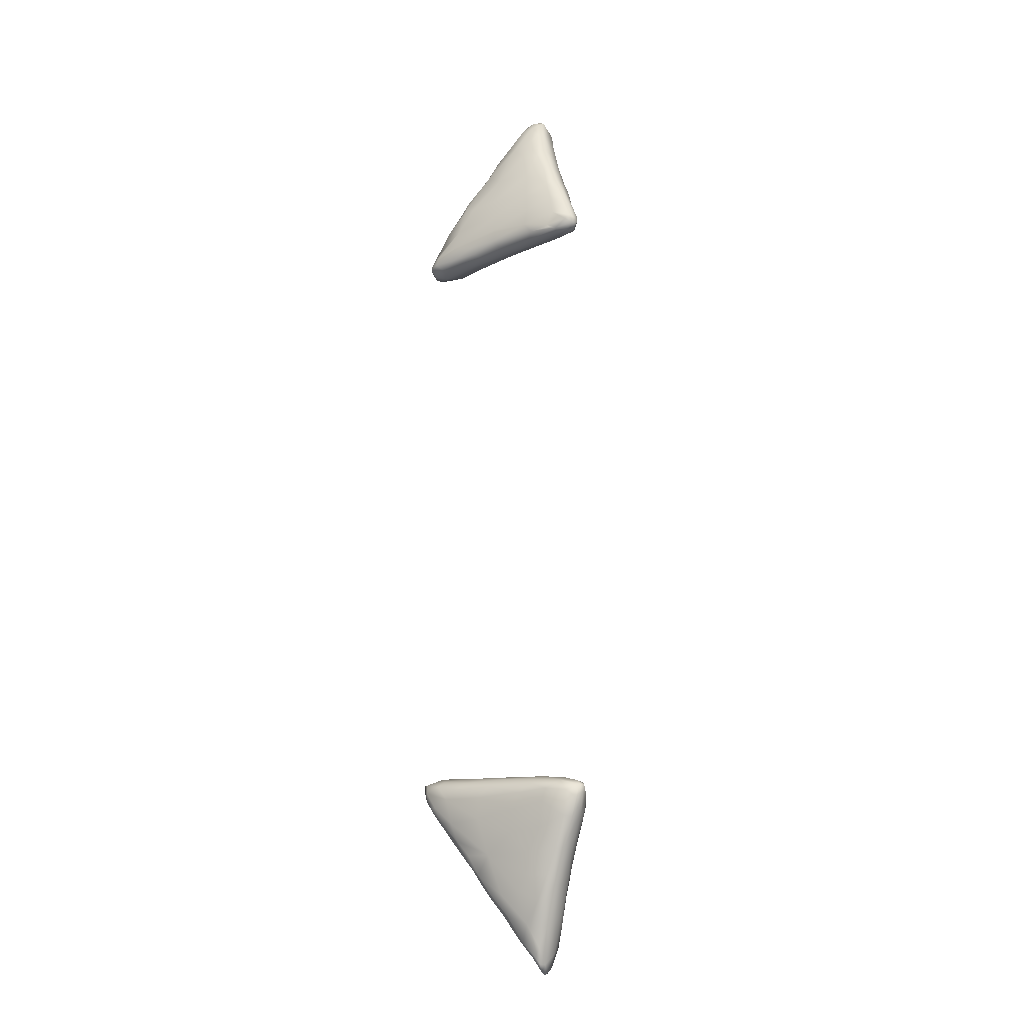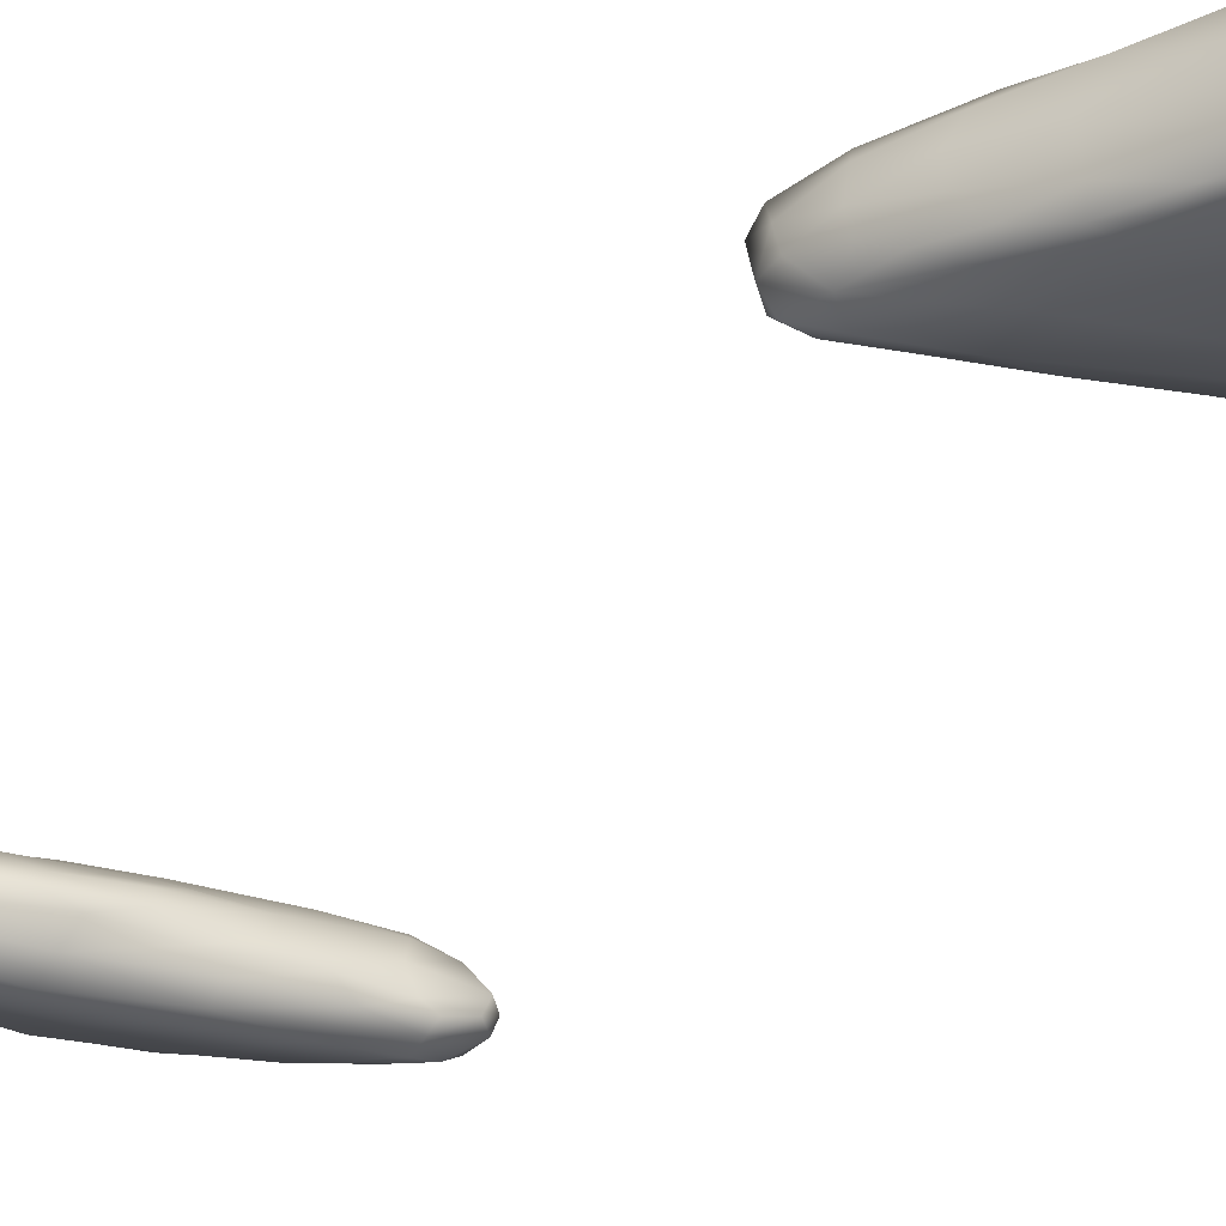
<metadata>
{"format":"obj","ext":"obj","renderer":"f3d","projection":"perspective","resolution":1024,"background":"white","views":[{"elev":-19.9,"azim":28.1,"up":"+Z"},{"elev":-14.6,"azim":-22.1,"up":"+Y"}]}
</metadata>
<code>
v 7737 632.7 3410
v 7740 655.4 3396
v 7756 629.2 3441
v 7740 686.4 3409
v 7746 678.4 3413
v 7740 606.4 3444
v 7693 640.8 3470
v 7782 673 3493
v 7745 722.3 3441
v 7737 726.4 3430
v 7727 588.1 3471
v 7706 600.4 3475
v 7793 610.3 3535
v 7709 711.8 3475
v 7734 741.4 3470
v 7779 722.5 3522
v 7675 565.6 3538
v 7753 575.2 3516
v 7629 657.8 3580
v 7654 712 3568
v 7695 739.5 3545
v 7767 736.1 3535
v 7714 528 3618
v 7669 592.2 3522
v 7739 744.3 3565
v 7626 594 3579
v 7830 588.8 3637
v 7637 566.1 3577
v 7800 563.4 3599
v 7838 633.9 3656
v 7823 679.8 3634
v 7699 747.2 3593
v 7615 529.2 3658
v 7778 531 3627
v 7585 687.9 3678
v 7806 707.6 3622
v 7667 738.3 3612
v 7793 715.2 3674
v 7717 732 3671
v 7793 494.2 3721
v 7557 586.7 3681
v 7629 721.5 3652
v 7580 553.3 3666
v 7601 492.7 3752
v 7822 511.5 3714
v 7528 633.7 3741
v 7882 610.3 3778
v 7658 732.1 3658
v 7684 484.5 3769
v 7536 503.3 3763
v 7543 524.4 3729
v 7518 541.5 3746
v 7866 511.2 3778
v 7847 671.8 3746
v 7607 720.7 3722
v 7887 549.1 3790
v 7847 675.7 3822
v 7651 717.5 3757
v 7733 687 3840
v 7511 670.5 3793
v 7550 697.1 3777
v 7847 471.8 3826
v 7876 657.2 3835
v 7574 704.8 3809
v 7490 514.7 3801
v 7478 490.4 3852
v 7461 565.4 3833
v 7742 465.2 3833
v 7453 632 3869
v 7586 681.2 3912
v 7550 453.1 3936
v 7435 514 3881
v 7906 615.3 3876
v 7456 663.8 3906
v 7894 639.6 3906
v 7905 448.3 3939
v 7938 474.2 3946
v 7498 677.1 3913
v 7767 444.2 3935
v 7390 488.3 3951
v 7940 540.2 3925
v 7434 472.8 3944
v 7370 527.2 3963
v 7362 579.3 3982
v 7943 600.3 3984
v 7970 558.2 4008
v 7368 623.8 4002
v 7832 642.4 3959
v 7692 646 4010
v 7683 425 4026
v 7983 473.3 4027
v 8017 490.8 4094
v 7923 609 4026
v 7357 641.7 4046
v 7412 656.2 3999
v 7377 465 4015
v 7319 492.6 4042
v 7991 562.4 4076
v 7839 420.3 4040
v 7961 420.5 4083
v 7356 438.9 4097
v 7851 598.4 4114
v 7510 423.9 4102
v 7994 441.3 4076
v 7267 524.2 4108
v 7259 579.5 4146
v 7296 614.6 4115
v 7473 645.3 4067
v 7695 408.1 4130
v 7293 462.6 4106
v 7246 477.4 4147
v 8024 444 4122
v 8016 532.3 4112
v 7985 570.4 4101
v 7964 570.7 4142
v 7361 640.3 4087
v 7237 455.7 4174
v 8024 535.5 4150
v 7279 619.3 4168
v 7326 627.6 4174
v 7862 399.6 4154
v 7523 409.5 4201
v 8027 420.8 4161
v 7235 596.4 4206
v 7618 603.4 4182
v 7736 399.4 4204
v 7336 424.2 4211
v 7260 446.3 4183
v 8047 449.2 4185
v 7207 460.7 4219
v 7984 402.9 4197
v 7203 485.1 4212
v 8043 494.2 4188
v 7399 608.7 4232
v 7883 395.3 4211
v 7189 520.1 4248
v 8016 530.2 4190
v 7944 554 4197
v 7643 576.5 4253
v 7765 559 4235
v 7284 610.4 4239
v 7933 398.2 4230
v 8040 433.5 4222
v 7198 567.8 4266
v 7570 411.4 4249
v 7800 405.7 4245
v 7216 446.9 4255
v 7399 419.9 4252
v 8051 460.4 4224
v 7188 476.7 4266
v 8037 483.4 4236
v 7227 591.3 4270
v 7946 422.5 4248
v 7283 436.5 4277
v 7918 513.1 4246
v 7585 570.3 4274
v 7538 585.8 4252
v 7656 427.5 4278
v 7815 422.9 4263
v 7433 432.8 4281
v 7848 444.7 4278
v 8019 453 4246
v 7170 501.7 4302
v 7588 543.7 4293
v 7675 462.7 4293
v 7202 471 4298
v 7310 453.4 4302
v 7959 445.6 4263
v 7811 484.4 4284
v 7934 466.4 4257
v 7735 519.5 4273
v 7178 530.5 4300
v 7442 574.5 4294
v 7193 557.5 4311
v 7288 588.6 4294
v 7225 577 4305
v 7457 473.9 4308
v 7625 498.7 4294
v 7489 523.6 4311
v 7429 548 4317
v 7274 493.2 4324
v 7198 514.7 4309
v 7357 524.4 4326
v 7319 558.7 4321
v 7242 565.9 4314
v 7262 538.3 4315
v 7313 561.8 7052
v 7247 516.2 7046
v 7200 543.3 7052
v 7257 465.9 7068
v 7186 499.5 7064
v 7399 498.7 7066
v 7170 535 7067
v 7187 570.3 7074
v 7234 582.9 7069
v 7340 584.6 7079
v 7185 463 7081
v 7224 441.2 7100
v 7384 453.2 7079
v 7329 438.3 7099
v 7172 491.4 7088
v 7492 457.8 7081
v 7617 488.5 7087
v 7505 534.5 7078
v 7626 527.1 7091
v 7445 565.6 7085
v 7240 605 7146
v 7287 618.6 7169
v 7341 605.9 7141
v 7188 454.6 7100
v 7460 432.4 7102
v 7608 436.6 7110
v 7777 446.1 7109
v 8030 466.4 7121
v 8002 439.5 7116
v 7942 456.1 7112
v 7826 483 7103
v 7941 495.8 7115
v 7772 518.5 7105
v 7181 542.1 7103
v 7612 549.9 7105
v 7495 589.6 7148
v 7358 423.2 7163
v 7240 438.2 7135
v 7445 421.7 7137
v 7586 416.8 7144
v 7812 410.7 7138
v 7951 419.9 7128
v 8037 433 7142
v 8013 405.2 7158
v 8054 457.6 7151
v 8013 509.1 7136
v 8038 493.1 7168
v 7899 522.5 7123
v 7180 505.2 7128
v 7794 541 7123
v 7883 556.2 7178
v 7228 585.2 7168
v 7688 567.3 7153
v 7917 405.4 7135
v 7907 404.1 7151
v 7215 466 7161
v 7214 538.2 7184
v 8033 415.9 7182
v 8047 444.2 7176
v 7218 502.4 7197
v 7996 529.4 7192
v 7330 635.4 7264
v 7428 630.1 7251
v 7775 404.6 7185
v 7938 408.7 7217
v 7367 437.3 7261
v 7591 414 7205
v 8043 478.8 7197
v 7692 608.1 7256
v 7599 419.4 7289
v 8021 455.8 7250
v 8015 522 7242
v 7968 559.8 7250
v 7893 593.5 7286
v 7301 614.8 7264
v 7788 412.8 7272
v 7990 427.3 7257
v 7288 465.3 7281
v 7250 486.8 7244
v 7275 530 7285
v 8020 490 7254
v 7275 575.1 7256
v 7916 422.2 7321
v 7967 443.9 7338
v 7296 492.6 7315
v 7979 556.3 7319
v 7949 582.8 7322
v 7803 645.4 7409
v 7587 435.9 7390
v 7447 445.3 7377
v 7391 462.3 7391
v 7976 471.7 7364
v 7990 508.1 7324
v 7904 611.7 7372
v 7352 481.9 7383
v 7380 639.4 7374
v 7426 657.8 7384
v 7605 665.2 7421
v 7774 428.5 7372
v 7351 517.4 7393
v 7348 576.6 7369
v 7961 556.3 7393
v 7934 598.5 7402
v 7887 446.2 7422
v 7923 473.9 7454
v 7402 477.9 7446
v 7941 520.6 7442
v 7884 634 7438
v 7597 465.9 7522
v 7416 497.2 7479
v 7465 668 7484
v 7532 683.1 7496
v 7915 591.1 7492
v 7448 616.7 7507
v 7756 695.8 7563
v 7847 660.8 7507
v 7763 457.3 7507
v 7904 512.9 7534
v 7437 549.2 7514
v 7893 627.2 7479
v 7862 472.2 7520
v 7512 497.3 7574
v 7871 502.3 7585
v 7873 640.7 7549
v 7831 679.8 7604
v 7636 708.2 7589
v 7728 487.3 7646
v 7903 555.3 7543
v 7496 588.6 7604
v 7874 611.8 7610
v 7510 666.9 7571
v 7562 696.4 7602
v 7495 524.1 7593
v 7534 642.2 7642
v 7805 498.9 7643
v 7554 523.5 7669
v 7856 569.1 7665
v 7517 561 7641
v 7847 662.2 7641
v 7566 685.3 7656
v 7824 691.9 7695
v 7791 713.3 7689
v 7657 733.1 7719
v 7728 733.8 7716
v 7660 517.2 7721
v 7827 535.5 7692
v 7626 713.7 7744
v 7563 610.7 7707
v 7824 660.9 7754
v 7791 720.1 7804
v 7743 522.9 7744
v 7605 537.6 7737
v 7777 555.9 7807
v 7574 562.7 7715
v 7802 585.9 7813
v 7598 667.7 7738
v 7764 742 7800
v 7711 752.9 7812
v 7807 623.4 7827
v 7647 589.8 7840
v 7635 643.1 7820
v 7736 754.5 7829
v 7651 700 7822
v 7696 739.5 7857
v 7675 576.5 7858
v 7730 569.1 7856
v 7780 629.8 7912
v 7751 750.3 7882
v 7790 708 7862
v 7768 723.7 7913
v 7727 751.8 7866
v 7763 599.4 7896
v 7684 649.4 7912
v 7781 672.7 7896
v 7758 576.2 7854
v 7699 631 7931
v 7691 696.5 7899
v 7734 745.9 7910
v 7726 615.5 7923
v 7731 722.1 7943
v 7744 730.8 7927
v 7752 656.3 7943
v 7714 676.5 7945
v 7749 705.4 7934
v 7725 658.2 7945
v 7732 683.2 7939
f 1 2 3
f 4 5 2
f 1 3 6
f 2 1 4
f 3 2 5
f 4 1 7
f 8 3 5
f 4 9 5
f 10 9 4
f 1 11 12
f 11 1 6
f 1 12 7
f 3 8 13
f 4 7 14
f 4 14 10
f 5 9 8
f 15 9 10
f 8 9 16
f 10 14 15
f 11 17 12
f 11 6 18
f 3 18 6
f 7 19 14
f 20 21 14
f 14 21 15
f 9 15 22
f 22 16 9
f 11 23 17
f 11 18 23
f 17 24 12
f 12 24 7
f 20 14 19
f 22 15 25
f 24 26 7
f 26 19 7
f 8 27 13
f 15 21 25
f 17 28 24
f 29 3 13
f 27 8 30
f 8 16 31
f 21 32 25
f 28 17 33
f 18 34 23
f 18 3 29
f 24 28 26
f 29 13 27
f 19 35 20
f 30 8 31
f 31 16 36
f 21 37 32
f 22 25 38
f 36 16 22
f 38 36 22
f 25 32 39
f 23 34 40
f 23 33 17
f 34 18 29
f 26 41 19
f 35 42 20
f 21 20 42
f 42 37 21
f 28 33 43
f 28 43 26
f 43 41 26
f 25 39 38
f 23 44 33
f 34 45 40
f 41 46 19
f 30 31 47
f 48 37 42
f 37 48 32
f 23 40 49
f 33 44 50
f 33 51 43
f 34 29 45
f 41 43 52
f 46 35 19
f 23 49 44
f 43 51 52
f 45 29 53
f 53 29 27
f 54 31 36
f 38 54 36
f 42 55 48
f 39 32 48
f 51 33 50
f 27 30 56
f 30 47 56
f 31 54 47
f 57 54 38
f 48 58 39
f 39 59 38
f 53 27 56
f 46 60 35
f 42 61 55
f 42 35 61
f 48 55 58
f 39 58 59
f 40 45 62
f 45 53 62
f 60 61 35
f 54 57 63
f 64 55 61
f 55 64 58
f 51 50 65
f 50 44 66
f 51 65 52
f 52 65 67
f 41 52 67
f 41 67 46
f 38 59 57
f 40 68 49
f 65 50 66
f 60 46 69
f 64 70 58
f 70 59 58
f 44 71 66
f 49 71 44
f 49 68 71
f 40 62 68
f 72 67 65
f 67 69 46
f 47 54 73
f 60 74 61
f 75 63 57
f 66 72 65
f 62 53 76
f 53 56 77
f 54 63 73
f 60 69 74
f 61 78 64
f 68 62 79
f 79 62 76
f 66 80 72
f 76 53 77
f 56 81 77
f 56 47 81
f 61 74 78
f 66 82 80
f 67 72 83
f 84 69 67
f 47 73 81
f 85 86 73
f 73 63 75
f 73 75 85
f 74 69 87
f 64 78 70
f 68 79 71
f 80 83 72
f 81 73 86
f 87 69 84
f 59 88 57
f 57 88 75
f 59 70 89
f 79 90 71
f 66 71 82
f 91 81 92
f 83 84 67
f 92 81 86
f 85 75 93
f 94 74 87
f 95 74 94
f 74 95 78
f 82 71 96
f 80 82 96
f 83 80 97
f 86 85 98
f 88 93 75
f 59 89 88
f 76 99 79
f 76 100 99
f 96 71 101
f 77 100 76
f 80 96 97
f 77 81 91
f 88 102 93
f 103 71 90
f 79 99 90
f 71 103 101
f 100 77 104
f 77 91 104
f 105 83 97
f 83 105 84
f 84 106 87
f 87 107 94
f 95 108 78
f 78 108 70
f 90 99 109
f 97 96 110
f 111 97 110
f 112 91 92
f 97 111 105
f 113 86 98
f 105 106 84
f 98 85 114
f 107 87 106
f 102 115 93
f 93 115 114
f 114 85 93
f 94 116 95
f 92 86 113
f 95 116 108
f 89 70 108
f 90 109 103
f 96 101 110
f 104 91 112
f 111 110 117
f 113 98 118
f 118 98 114
f 89 102 88
f 94 107 119
f 116 119 120
f 116 94 119
f 99 121 109
f 99 100 121
f 103 109 122
f 104 112 123
f 107 106 124
f 89 125 102
f 116 120 108
f 109 121 126
f 103 127 101
f 103 122 127
f 100 104 123
f 117 110 128
f 128 110 101
f 92 129 112
f 111 117 130
f 89 108 125
f 109 126 122
f 100 131 121
f 100 123 131
f 128 101 127
f 112 129 123
f 111 130 132
f 111 132 105
f 92 113 133
f 108 120 134
f 135 121 131
f 121 135 126
f 117 128 130
f 129 92 133
f 136 105 132
f 136 106 105
f 113 118 133
f 114 115 137
f 115 138 137
f 137 118 114
f 125 139 140
f 138 115 102
f 107 124 119
f 119 141 120
f 125 108 134
f 131 142 135
f 143 131 123
f 129 143 123
f 133 118 137
f 144 124 106
f 140 138 102
f 140 102 125
f 126 145 122
f 126 146 145
f 135 146 126
f 128 127 147
f 122 148 127
f 147 130 128
f 143 129 149
f 130 150 132
f 129 133 149
f 149 133 151
f 133 137 151
f 106 136 144
f 119 124 152
f 119 152 141
f 120 141 134
f 135 142 146
f 131 153 142
f 131 143 153
f 127 154 147
f 127 148 154
f 122 145 148
f 130 147 150
f 150 136 132
f 140 155 138
f 138 155 137
f 139 156 140
f 144 152 124
f 125 157 139
f 157 125 134
f 145 146 158
f 158 146 159
f 146 142 153
f 159 146 153
f 148 160 154
f 148 145 160
f 153 161 159
f 153 143 162
f 143 149 162
f 151 162 149
f 150 163 136
f 151 137 155
f 164 140 156
f 139 157 156
f 160 145 158
f 165 158 161
f 158 159 161
f 150 147 166
f 154 166 147
f 160 167 154
f 153 168 161
f 153 162 168
f 166 163 150
f 161 169 165
f 162 170 168
f 168 170 161
f 170 169 161
f 162 151 170
f 155 171 169
f 170 155 169
f 151 155 170
f 163 172 136
f 155 140 171
f 136 172 144
f 156 173 164
f 140 164 171
f 156 157 173
f 144 174 152
f 141 152 175
f 152 176 175
f 134 141 175
f 134 175 173
f 157 134 173
f 154 167 166
f 167 160 177
f 160 158 177
f 177 158 165
f 178 179 177
f 165 178 177
f 169 178 165
f 169 171 178
f 164 180 179
f 178 164 179
f 171 164 178
f 164 173 180
f 172 174 144
f 152 174 176
f 166 167 181
f 167 177 181
f 166 182 163
f 182 166 181
f 177 183 181
f 179 183 177
f 163 182 172
f 172 182 174
f 179 180 183
f 180 184 183
f 185 184 175
f 180 173 184
f 185 176 174
f 175 176 185
f 173 175 184
f 181 186 182
f 181 183 186
f 186 174 182
f 185 174 186
f 183 184 186
f 184 185 186
f 187 188 189
f 190 191 188
f 192 190 188
f 191 193 189
f 188 191 189
f 192 188 187
f 189 193 194
f 189 195 187
f 195 189 194
f 196 187 195
f 197 190 198
f 190 199 200
f 198 190 200
f 190 197 191
f 191 197 201
f 190 192 199
f 202 199 192
f 203 202 192
f 191 201 193
f 192 187 204
f 203 192 204
f 205 203 204
f 206 187 196
f 206 204 187
f 195 194 207
f 195 207 208
f 209 195 208
f 196 195 209
f 210 197 198
f 211 200 199
f 211 199 202
f 212 211 202
f 202 203 212
f 213 212 203
f 214 215 216
f 217 213 203
f 216 213 217
f 216 217 218
f 214 216 218
f 205 219 203
f 217 203 219
f 218 217 219
f 201 220 193
f 193 220 194
f 204 221 205
f 206 221 204
f 219 205 221
f 196 222 206
f 221 206 222
f 222 196 209
f 198 223 224
f 198 200 223
f 200 211 225
f 211 226 225
f 212 226 211
f 212 213 227
f 213 228 227
f 228 229 230
f 197 210 201
f 224 210 198
f 228 213 216
f 215 228 216
f 215 229 228
f 214 229 215
f 214 231 229
f 232 233 214
f 231 214 233
f 234 232 218
f 218 232 214
f 201 235 220
f 236 234 219
f 219 234 218
f 221 236 219
f 237 234 236
f 194 220 238
f 238 207 194
f 239 221 222
f 240 228 241
f 241 228 230
f 200 225 223
f 227 226 212
f 228 240 227
f 210 242 201
f 220 235 243
f 239 236 221
f 237 236 239
f 240 241 227
f 229 244 230
f 245 244 229
f 224 242 210
f 229 231 245
f 242 235 201
f 246 235 242
f 234 237 232
f 247 232 237
f 233 232 247
f 220 243 238
f 208 207 248
f 209 208 249
f 227 250 226
f 227 241 250
f 241 230 251
f 230 244 251
f 252 224 223
f 225 253 223
f 226 253 225
f 245 231 254
f 231 233 254
f 243 235 246
f 239 255 237
f 209 249 222
f 208 248 249
f 250 253 226
f 241 251 250
f 253 256 223
f 245 257 244
f 252 242 224
f 233 258 254
f 233 247 258
f 259 237 260
f 237 259 247
f 239 222 255
f 261 207 238
f 222 249 255
f 262 253 250
f 244 263 251
f 256 252 223
f 264 242 252
f 264 265 242
f 254 257 245
f 242 265 246
f 266 246 265
f 254 258 267
f 246 266 243
f 247 259 258
f 243 268 238
f 237 255 260
f 238 268 261
f 250 251 262
f 251 263 269
f 244 257 263
f 266 268 243
f 207 261 248
f 262 256 253
f 270 263 257
f 265 264 271
f 257 254 267
f 272 258 259
f 260 273 259
f 260 255 274
f 251 269 262
f 252 275 276
f 256 275 252
f 263 270 269
f 277 264 252
f 270 257 278
f 265 271 266
f 257 267 279
f 258 279 267
f 273 272 259
f 260 274 280
f 273 260 280
f 252 276 277
f 264 281 271
f 264 277 281
f 278 257 279
f 248 261 282
f 249 248 283
f 255 249 284
f 262 269 285
f 286 266 271
f 266 287 268
f 272 288 279
f 258 272 279
f 268 287 261
f 273 289 272
f 289 273 280
f 249 283 284
f 256 285 275
f 262 285 256
f 269 270 290
f 291 270 278
f 281 286 271
f 266 286 287
f 261 287 282
f 255 284 274
f 248 282 283
f 292 281 277
f 278 279 293
f 272 289 288
f 289 280 294
f 280 274 294
f 269 290 285
f 295 277 276
f 270 291 290
f 296 281 292
f 291 278 293
f 297 283 282
f 284 283 298
f 275 295 276
f 281 296 286
f 279 288 293
f 288 289 299
f 282 287 300
f 300 297 282
f 274 284 301
f 274 301 302
f 274 302 294
f 283 297 298
f 285 303 275
f 290 303 285
f 293 304 291
f 287 286 305
f 293 288 299
f 289 306 299
f 306 289 294
f 275 303 295
f 290 307 303
f 290 291 307
f 308 292 277
f 295 308 277
f 291 304 309
f 291 309 307
f 296 305 286
f 305 300 287
f 294 302 306
f 292 308 296
f 306 310 299
f 302 301 311
f 284 298 312
f 301 284 312
f 303 313 295
f 304 293 314
f 300 305 315
f 293 299 314
f 299 316 314
f 299 310 316
f 317 297 300
f 310 306 302
f 298 297 318
f 312 298 318
f 308 319 296
f 296 319 305
f 315 320 300
f 297 317 318
f 310 302 311
f 307 321 303
f 322 319 308
f 307 309 321
f 323 309 304
f 314 323 304
f 316 323 314
f 303 321 313
f 319 324 305
f 305 324 315
f 316 310 325
f 300 320 317
f 320 326 317
f 317 326 318
f 325 310 311
f 327 325 311
f 311 301 328
f 311 328 327
f 312 318 329
f 301 312 330
f 313 331 295
f 323 332 309
f 318 326 333
f 312 329 330
f 295 331 308
f 332 321 309
f 324 334 315
f 320 315 334
f 333 329 318
f 301 330 328
f 323 316 335
f 316 325 335
f 336 327 328
f 313 321 337
f 338 322 308
f 331 338 308
f 321 332 339
f 322 340 319
f 332 323 341
f 324 319 340
f 334 324 340
f 320 342 326
f 325 327 335
f 335 327 336
f 326 342 333
f 328 330 343
f 330 329 344
f 337 331 313
f 321 339 337
f 322 338 340
f 335 345 323
f 334 342 320
f 328 343 336
f 338 346 340
f 345 341 323
f 334 347 342
f 330 344 348
f 330 348 343
f 342 349 333
f 333 349 350
f 329 333 350
f 329 350 344
f 351 346 338
f 331 351 338
f 337 352 331
f 339 332 341
f 341 345 353
f 334 340 347
f 343 348 354
f 354 336 343
f 337 339 352
f 347 340 346
f 347 349 342
f 335 336 355
f 355 336 356
f 348 344 357
f 358 339 341
f 353 358 341
f 346 359 347
f 345 335 360
f 356 336 354
f 344 350 357
f 352 339 361
f 339 358 361
f 360 335 355
f 352 351 331
f 351 362 346
f 362 359 346
f 360 353 345
f 349 347 363
f 349 363 350
f 364 357 350
f 348 357 354
f 357 364 354
f 351 365 362
f 351 352 365
f 347 359 363
f 355 356 360
f 363 366 350
f 350 366 364
f 361 358 352
f 352 358 365
f 364 367 354
f 367 356 354
f 353 368 358
f 353 360 368
f 359 369 363
f 370 368 360
f 369 366 363
f 360 356 370
f 370 356 367
f 366 367 364
f 365 371 362
f 358 368 365
f 362 369 359
f 369 362 371
f 366 372 370
f 369 372 366
f 367 366 370
f 371 365 368
f 368 372 371
f 371 372 369
f 368 370 372

</code>
